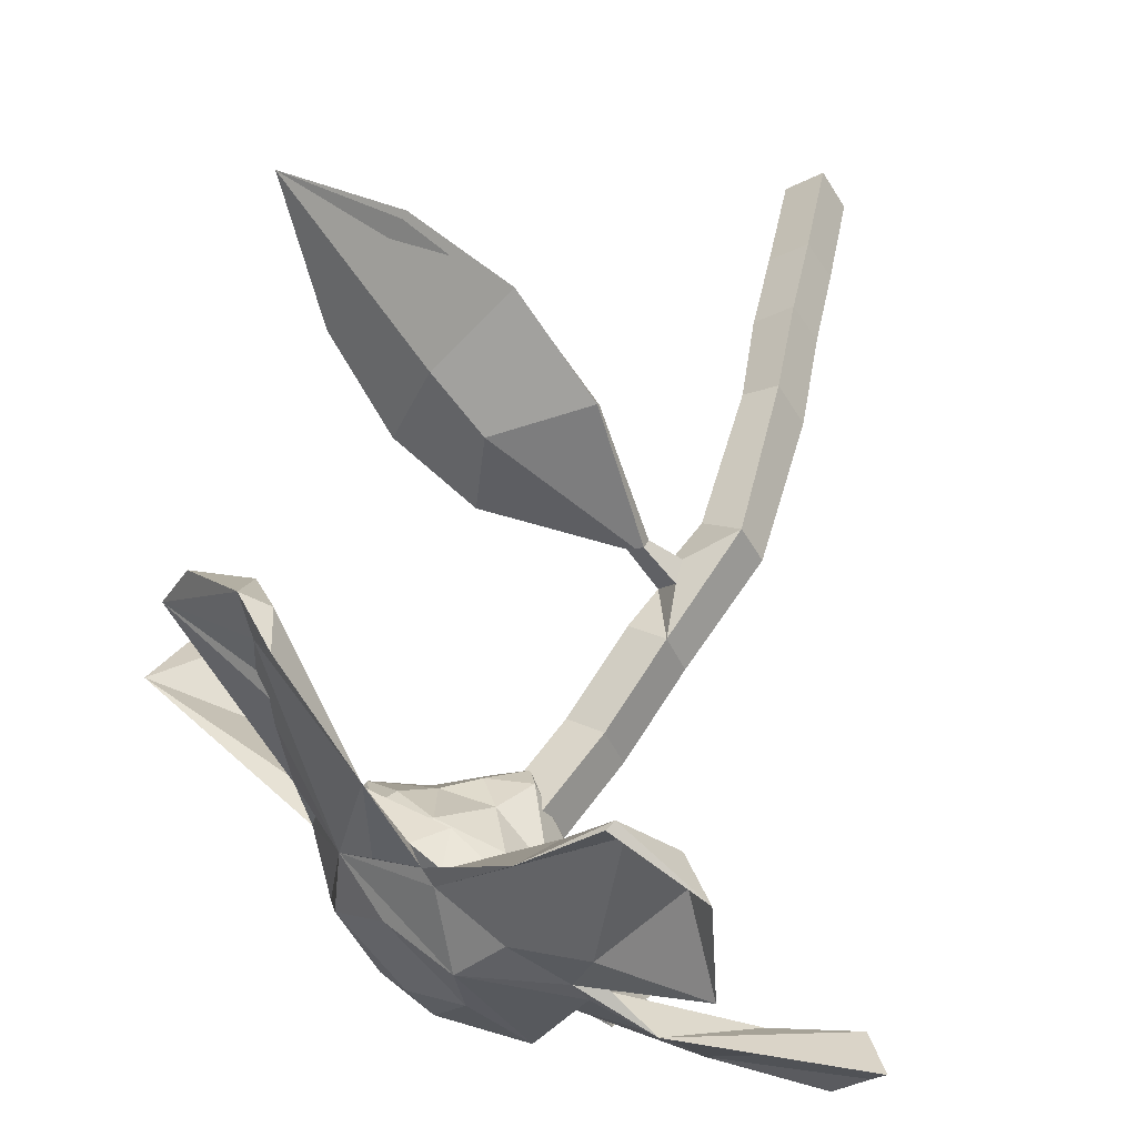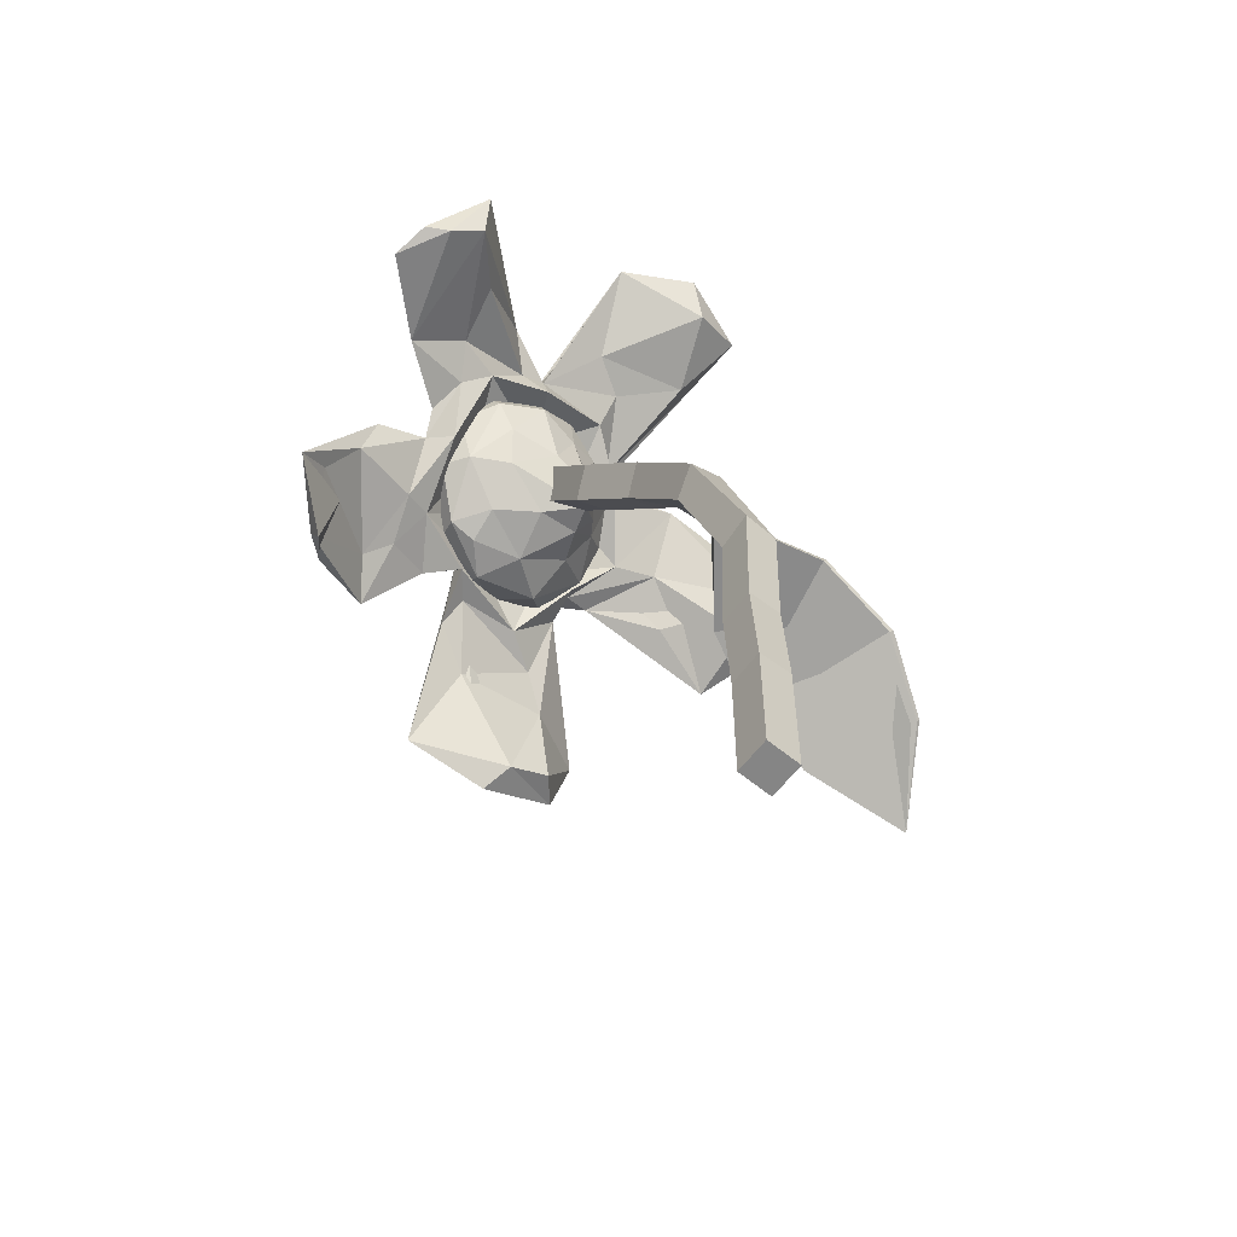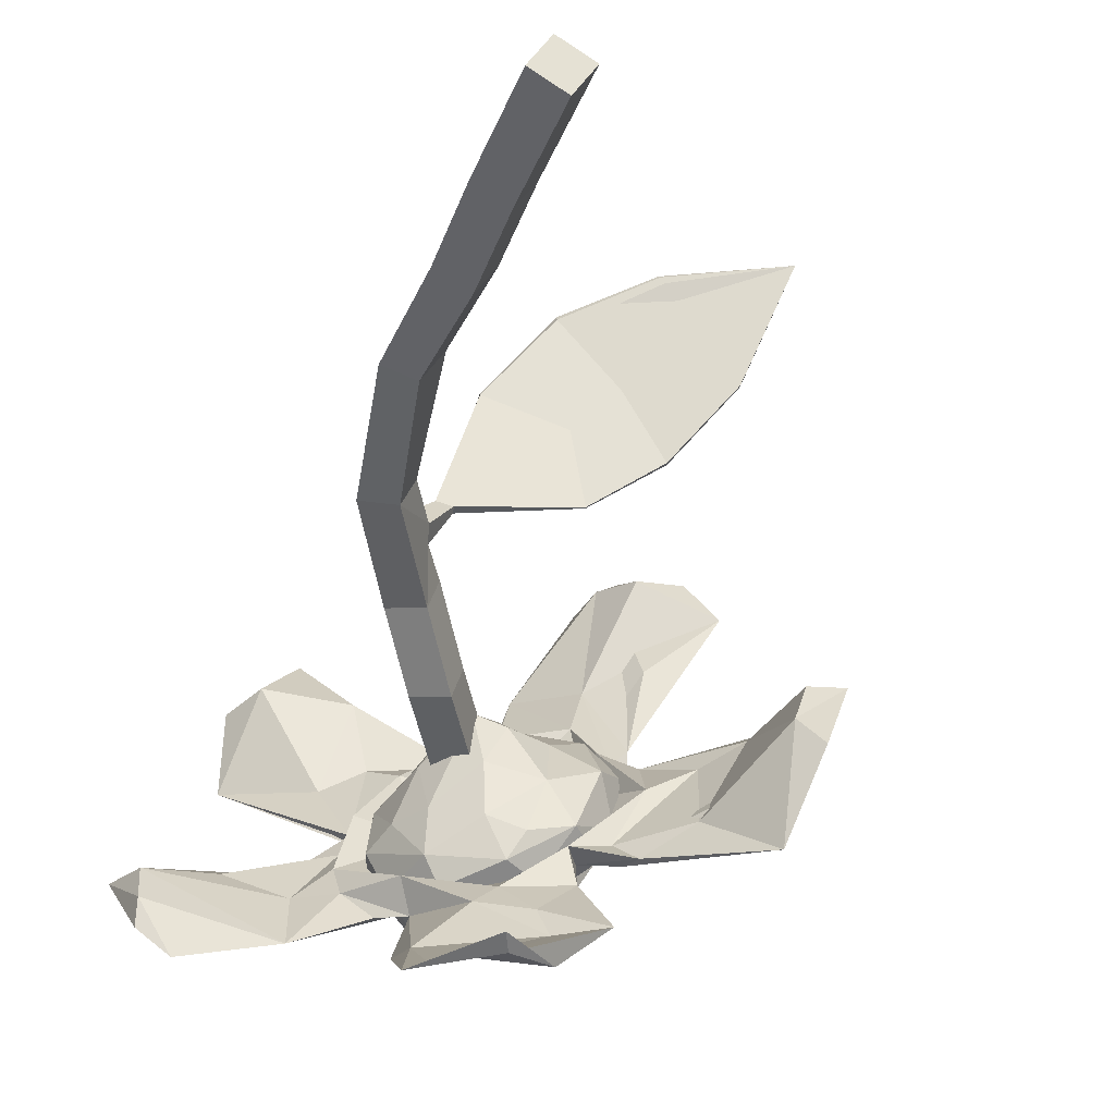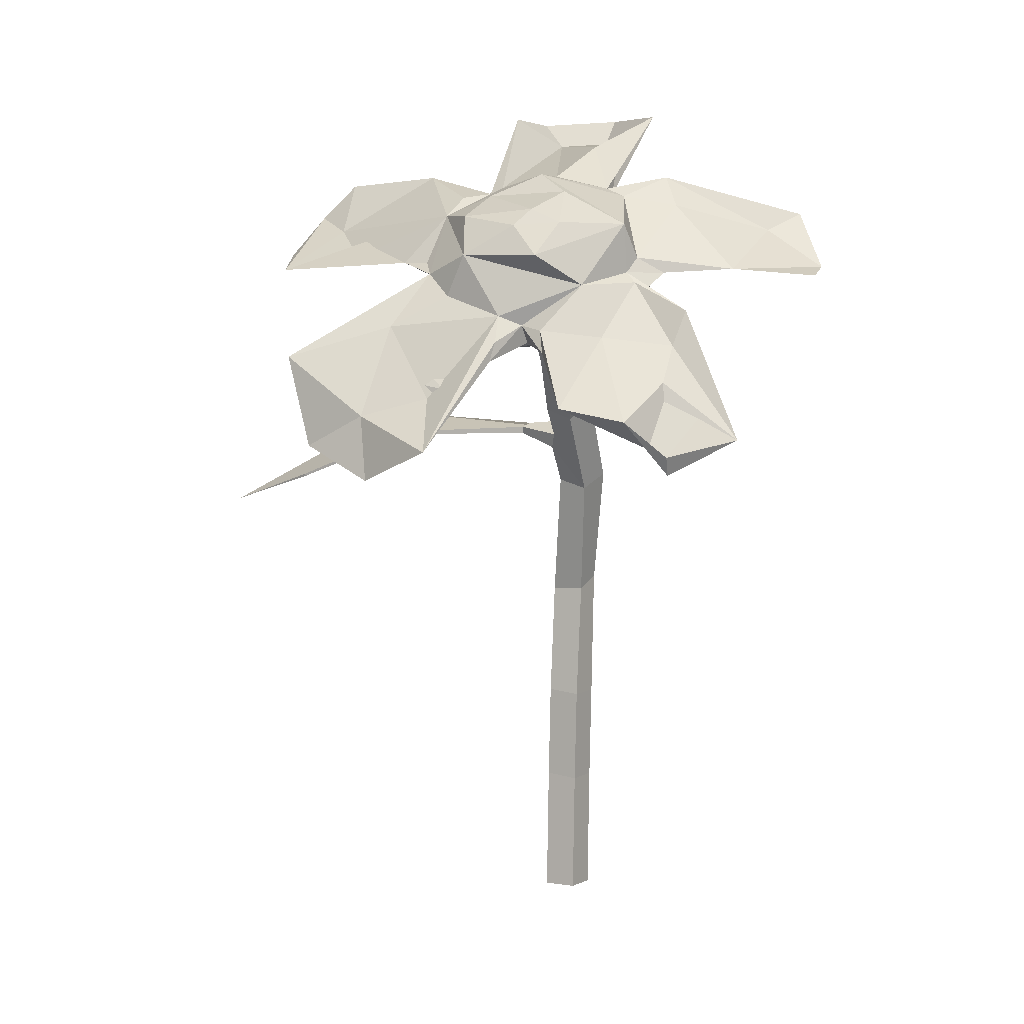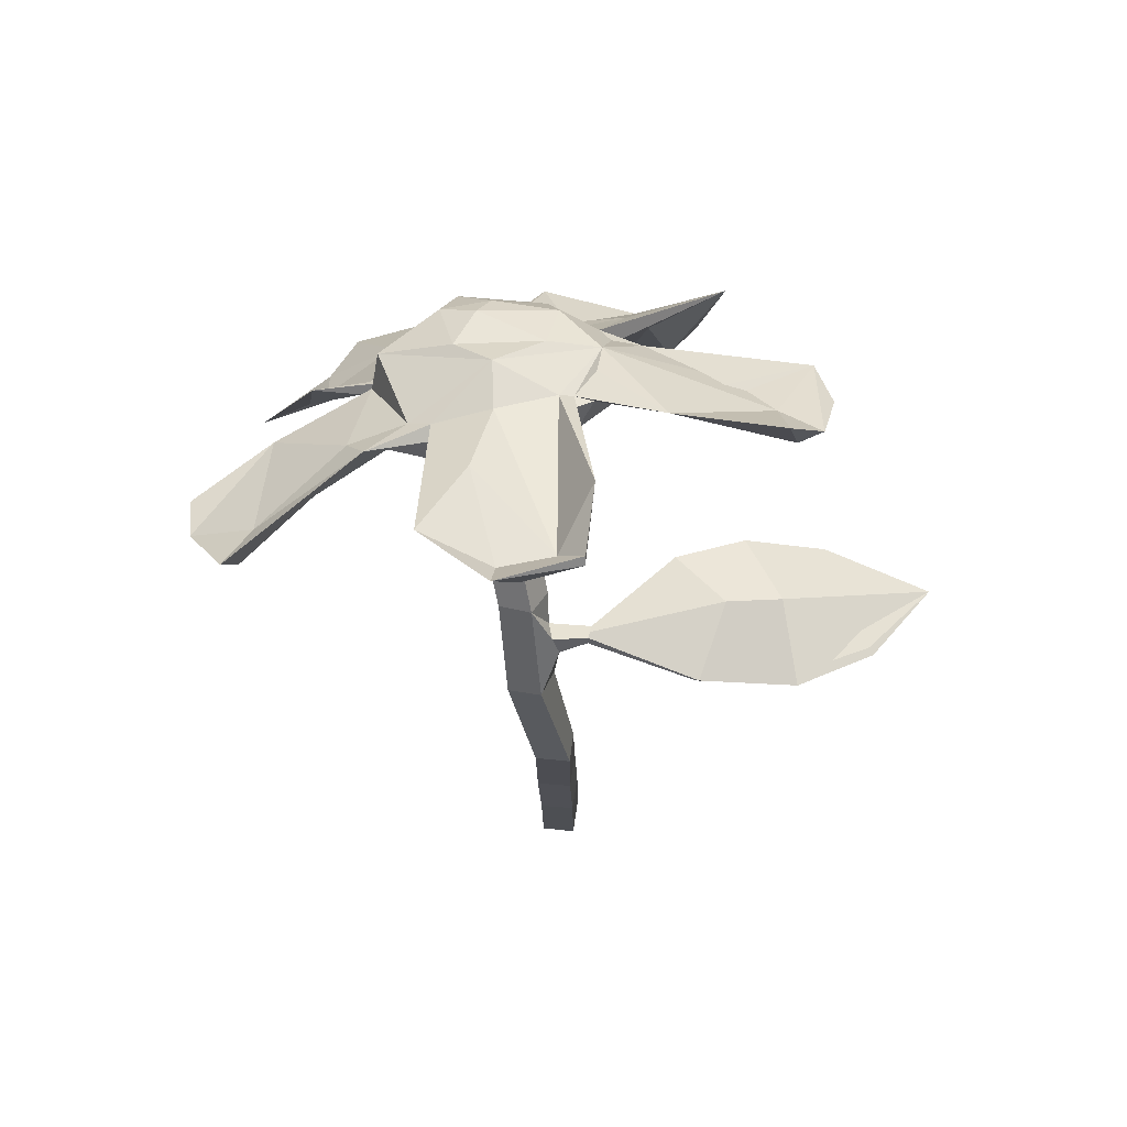
<metadata>
{"format":"obj","ext":"obj","renderer":"f3d","projection":"perspective","resolution":1024,"background":"white","views":[{"elev":32.3,"azim":-169.9,"up":"+Z"},{"elev":-61.8,"azim":-97.3,"up":"+Y"},{"elev":-29.1,"azim":-16.2,"up":"+Z"},{"elev":2.8,"azim":151.8,"up":"+Y"},{"elev":71.3,"azim":-51.4,"up":"+Y"}]}
</metadata>
<code>
o Flower4_Plane.624
v 0.2852 1.183 -0.289
v 0.2656 1.166 -0.3398
v 0.2164 1.196 -0.3326
v 0.236 1.213 -0.2818
v 0.01519 0.5777 0.005801
v -0.01647 0.5797 -0.04219
v -0.06188 0.6003 -0.01394
v -0.03022 0.5983 0.03405
v 0.03184 -1.3e-05 0.006002
v 0.001125 -1.3e-05 -0.04215
v -0.04866 -1.3e-05 -0.01348
v -0.01794 -1.3e-05 0.03467
v 0.28 0.8799 -0.000832
v 0.1387 0.8893 0.152
v 0.1399 0.8963 0.1568
v 0.2813 0.8864 0.000986
v 0.4688 0.799 0.1697
v 0.3679 0.82 0.3359
v 0.3668 0.824 0.3398
v 0.4697 0.8032 0.1698
v 0.06528 0.8546 -0.0729
v 0.04354 0.8778 -0.04691
v 0.0469 0.904 -0.06359
v 0.07067 0.8789 -0.08954
v 0.0982 0.9248 -0.1135
v 0.07861 0.9081 -0.1644
v 0.02937 0.9376 -0.1572
v 0.04896 0.9543 -0.1063
v 0.03332 0.7917 -0.04931
v 0.009463 0.7763 -0.09892
v -0.0402 0.8026 -0.0856
v -0.01634 0.818 -0.03598
v 0.02757 0.2169 0.006742
v -0.003141 0.2104 -0.04141
v -0.05292 0.2127 -0.01274
v -0.02221 0.2192 0.03541
v 0.0267 0.3819 0.000983
v -0.004014 0.3754 -0.04717
v -0.0538 0.3777 -0.0185
v -0.02308 0.3842 0.02965
v 0.1039 0.8807 -0.02775
v 0.08121 0.8878 -0.01912
v 0.08486 0.9002 -0.02194
v 0.1057 0.8925 -0.03118
v 0.3818 0.8493 0.0654
v 0.2366 0.8644 0.2719
v 0.2373 0.8695 0.2794
v 0.3836 0.8554 0.06602
v 0.5352 0.7519 0.3419
v 0.2633 0.9181 0.1138
v 0.2614 0.8877 0.1177
v 0.3295 0.8942 0.1781
v 0.3263 0.866 0.1775
v 0.09528 0.8963 -0.02656
v 0.1048 1.044 -0.1811
v 0.08518 1.027 -0.232
v 0.1344 0.9976 -0.2392
v 0.154 1.014 -0.1883
v 0.1737 1.165 -0.2406
v 0.1541 1.149 -0.2915
v 0.2034 1.119 -0.2987
v 0.223 1.136 -0.2478
v 0.328 0.9266 -0.5621
v 0.2543 1.16 -0.4028
v 0.3044 1.058 -0.4567
v 0.3082 1.019 -0.4713
v 0.318 1.184 -0.463
v 0.3204 1.068 -0.4216
v 0.3755 1.038 -0.4293
v 0.3868 1.005 -0.4309
v 0.302 1.039 -0.409
v 0.5268 0.8554 -0.4643
v 0.3606 1.04 -0.4011
v 0.3564 1.083 -0.4053
v 0.453 0.9594 -0.3905
v 0.3305 1.108 -0.3794
v 0.5383 0.8278 -0.2945
v 0.5721 0.8062 -0.3351
v 0.4735 0.9439 -0.3702
v 0.3257 1.238 -0.4016
v 0.5661 0.9145 -0.3052
v 0.4939 1.068 -0.2709
v 0.5659 0.8568 -0.2318
v 0.6261 0.8641 -0.2223
v 0.5313 0.9891 -0.253
v 0.4106 1.047 -0.3122
v 0.2565 1.218 -0.3444
v 0.6494 1.016 -0.1898
v 0.4783 1.034 -0.28
v 0.4064 1.12 -0.3131
v 0.4171 1.16 -0.2666
v 0.4259 1.123 -0.2467
v 0.3923 1.189 -0.3463
v 0.3973 1.162 -0.2261
v 0.3714 1.142 -0.2208
v 0.407 1.182 -0.2357
v 0.5656 1.179 0.02773
v 0.3633 1.175 -0.276
v 0.4292 1.183 -0.1921
v 0.5244 1.21 0.09262
v 0.4592 1.2 -0.05892
v 0.4519 1.204 0.08635
v 0.3849 1.251 -0.07777
v 0.3122 1.188 -0.33
v 0.4438 1.254 0.04286
v 0.4484 1.285 0.1213
v 0.4138 1.274 0.09953
v 0.3589 1.266 -0.2169
v 0.36 1.223 -0.1487
v 0.3692 1.258 -0.306
v 0.3992 1.344 0.08974
v 0.3081 1.351 -0.05722
v 0.3124 1.303 -0.1908
v 0.2712 1.305 -0.1628
v 0.2571 1.312 -0.189
v 0.1261 1.47 -0.04923
v 0.2339 1.269 -0.1649
v 0.2892 1.267 -0.3992
v 0.2413 1.322 -0.2049
v 0.2323 1.323 -0.1797
v 0.2763 1.267 -0.2468
v 0.02092 1.427 -0.0313
v 0.09138 1.393 -0.06899
v 0.03343 1.47 0.007494
v 0.0252 1.46 0.01344
v -0.0367 1.417 -0.04897
v -0.07469 1.476 -0.06793
v 0.1083 1.371 -0.1795
v 0.0441 1.385 -0.2127
v 0.1608 1.341 -0.2592
v -0.04458 1.43 -0.08544
v 0.05547 1.404 -0.2145
v 0.1444 1.324 -0.2025
v 0.3047 1.298 -0.2787
v -0.08096 1.47 -0.1953
v 0.05776 1.349 -0.2906
v 0.07414 1.309 -0.3074
v 0.06867 1.262 -0.299
v 0.09286 1.318 -0.321
v 0.2194 1.338 -0.3098
v -0.004485 1.339 -0.3626
v 0.05758 1.294 -0.3442
v 0.1773 1.281 -0.3125
v 0.03681 1.229 -0.3942
v 0.07722 1.303 -0.3521
v -0.1089 1.243 -0.4128
v -0.2484 1.279 -0.4292
v -0.219 1.208 -0.4319
v -0.1722 1.246 -0.4377
v -0.2251 1.177 -0.5269
v 0.000968 1.286 -0.4044
v -0.2241 1.174 -0.4856
v -0.01976 1.226 -0.444
v -0.18 1.158 -0.569
v 0.2143 1.302 -0.3809
v 0.03914 1.19 -0.444
v -0.03422 1.168 -0.5308
v 0.1192 1.186 -0.4662
v 0.07818 1.16 -0.4859
v 0.1425 1.16 -0.4703
v 0.1177 1.129 -0.4912
v 0.1006 1.113 -0.4437
v 0.08542 1.092 -0.5678
v 0.1833 1.195 -0.4125
v 0.1385 1.142 -0.4901
v 0.1521 1.241 -0.4775
v 0.1107 1.033 -0.5662
v 0.089 1 -0.5878
v 0.1732 1.026 -0.5058
v 0.049 0.8748 -0.6693
v 0.1604 0.8167 -0.6303
v 0.09327 0.9221 -0.6359
v 0.1532 0.9697 -0.6044
v 0.2426 1.134 -0.4898
v 0.1717 0.8466 -0.6445
v 0.2293 1.045 -0.5327
v 0.2561 0.961 -0.5684
v 0.2462 0.9046 -0.6322
v 0.2469 0.9919 -0.5217
v 0.2108 1.042 -0.4749
v 0.2645 1.242 -0.4517
v 0.3109 1.189 -0.1833
v 0.3346 1.221 -0.186
v 0.3294 1.255 -0.1985
v 0.3283 1.272 -0.2532
v 0.2603 1.235 -0.1796
v 0.26 1.285 -0.1914
v 0.2576 1.313 -0.2457
v 0.2051 1.3 -0.2078
v 0.2042 1.172 -0.204
v 0.2819 1.285 -0.3156
v 0.179 1.245 -0.2087
v 0.1878 1.324 -0.2523
v 0.1366 1.22 -0.2471
v 0.1365 1.291 -0.2523
v 0.2025 1.313 -0.3284
v 0.1461 1.313 -0.3279
v 0.09192 1.241 -0.3019
v 0.1078 1.298 -0.3156
v 0.2481 1.273 -0.3637
v 0.1719 1.112 -0.2114
v 0.08492 1.239 -0.3911
v 0.1197 1.271 -0.3955
v 0.07493 1.207 -0.3771
v 0.09787 1.161 -0.3515
v 0.1275 1.143 -0.2735
v 0.1 1.184 -0.438
v 0.1842 1.247 -0.4224
v 0.1415 1.185 -0.4615
v 0.1337 1.107 -0.3464
v 0.1494 1.104 -0.4589
v 0.2216 1.109 -0.4737
v 0.1283 1.102 -0.4159
v 0.2132 1.167 -0.4635
v 0.1966 1.067 -0.2906
v 0.2228 1.047 -0.4341
v 0.1965 1.057 -0.3705
v 0.2673 1.068 -0.45
v 0.2464 1.036 -0.3951
v 0.2925 1.153 -0.4333
v 0.3382 1.061 -0.3972
v 0.3245 1.099 -0.4224
v 0.3108 1.032 -0.3826
v 0.1834 1.077 -0.2189
v 0.276 1.047 -0.3161
v 0.3773 1.084 -0.3564
v 0.3622 1.141 -0.3723
v 0.3373 1.187 -0.3748
v 0.3548 1.063 -0.2859
v 0.3936 1.103 -0.2743
v 0.232 1.08 -0.2312
v 0.2939 1.098 -0.24
v 0.3951 1.158 -0.2987
v 0.3558 1.142 -0.2096
v 0.3898 1.166 -0.2374
v 0.3019 1.236 -0.3648
v 0.2602 1.221 -0.412
v 0.2284 1.123 -0.2029
v 0.3652 1.232 -0.2504
v 0.3613 1.221 -0.3015
v 0.2725 1.153 -0.2007
g Flower4_Plane.624_FlowerStem
f 21 29 30
f 24 28 23
f 22 32 29 21
f 23 28 32 22
f 24 21 30 26
f 44 41 21 24
f 27 26 30 31
f 28 27 31 32
f 43 54 44 24 23
f 42 43 23 22
f 41 42 22 21
f 49 19 18
f 12 11 10 9
f 1 2 3 4
f 24 26 25
f 28 24 25
f 62 61 2 1
f 61 60 3 2
f 60 59 4 3
f 59 62 1 4
f 5 6 30 29
f 6 7 31 30
f 7 8 32 31
f 8 5 29 32
f 9 10 34 33
f 10 11 35 34
f 11 12 36 35
f 12 9 33 36
f 33 34 38 37
f 34 35 39 38
f 35 36 40 39
f 36 33 37 40
f 37 38 6 5
f 38 39 7 6
f 39 40 8 7
f 40 37 5 8
f 13 51 14 42 41
f 14 15 43 42
f 16 13 41 44
f 45 53 46 14 51 13
f 46 47 15 14
f 48 45 13 16
f 17 49 18 46 53 45
f 18 19 47 46
f 52 49 20 48
f 20 17 45 48
f 20 49 17
f 44 54 50 16
f 43 15 50 54
f 16 50 52 48
f 47 52 50 15
f 49 52 47 19
f 28 25 58 55
f 27 28 55 56
f 26 27 56 57
f 25 26 57 58
f 55 58 62 59
f 56 55 59 60
f 57 56 60 61
f 58 57 61 62
f 241 238 190
f 182 241 186
f 186 187 183
f 184 188 185
f 190 192 186
f 185 188 191
f 187 186 189
f 191 200 236
f 189 193 188
f 192 195 189
f 193 195 199
f 199 197 193
f 198 199 195
f 194 201 206
f 197 203 196
f 197 199 203
f 199 202 203
f 204 202 199
f 236 200 237
f 200 208 237
f 202 204 207
f 203 207 209
f 205 213 204
f 213 211 207
f 205 210 213
f 208 209 214
f 206 224 210
f 209 211 212
f 237 214 220
f 213 217 216
f 214 212 220
f 217 219 216
f 212 218 222
f 216 223 218
f 219 223 216
f 218 223 221
f 215 224 231
f 225 223 219
f 223 226 221
f 223 225 229
f 225 231 232
f 226 229 230
f 225 232 229
f 230 233 226
f 233 240 228
f 232 234 229
f 230 235 233
f 230 234 235
f 231 241 232
f 228 240 236
f 233 239 240
f 231 224 238
f 241 234 232
f 183 184 235
f 182 183 234
f 236 240 191
f 183 182 186
f 183 187 184
f 224 201 238
f 241 190 186
f 238 201 190
f 188 184 187
f 186 192 189
f 187 189 188
f 191 188 196
f 188 193 196
f 190 194 192
f 193 189 195
f 194 190 201
f 196 193 197
f 195 192 194
f 200 191 196
f 195 194 198
f 198 194 206
f 208 196 203
f 200 196 208
f 198 204 199
f 198 206 205
f 204 198 205
f 206 201 224
f 203 202 207
f 205 206 210
f 208 203 209
f 204 213 207
f 237 208 214
f 207 211 209
f 224 215 210
f 209 212 214
f 210 217 213
f 210 215 217
f 211 213 216
f 212 222 220
f 219 217 225
f 217 215 225
f 237 220 228
f 218 221 222
f 222 227 220
f 228 220 227
f 228 236 237
f 225 215 231
f 222 221 226
f 222 226 227
f 223 229 226
f 227 226 233
f 216 218 212 211
f 227 233 228
f 229 234 230
f 231 238 241
f 233 235 239
f 235 234 183
f 239 235 184
f 234 241 182
f 239 184 185
f 239 185 240
f 191 240 185
g Flower4_Plane.624_FlowerCenter
f 80 93 67
f 67 93 174
f 174 74 68
f 74 93 90
f 93 91 90
f 80 110 93
f 80 118 110
f 134 108 110
f 118 134 110
f 113 108 115
f 108 134 140
f 108 119 115
f 119 140 130
f 140 139 130
f 118 155 134
f 140 155 166
f 140 145 139
f 145 166 158
f 158 166 160
f 166 181 67
f 174 93 74
f 91 93 108
f 108 93 110
f 108 140 119
f 134 155 140
f 140 166 145
f 155 181 166
f 155 118 181
f 166 174 160
f 166 67 174
f 181 118 80
f 181 80 67
g Flower4_Plane.624_FlowerPetals
f 65 68 66
f 66 68 71
f 68 70 71
f 70 73 71
f 68 69 70
f 69 74 72
f 72 74 79
f 70 75 73
f 73 86 71
f 72 79 81
f 75 89 73
f 77 85 75
f 77 84 83
f 79 82 81
f 89 92 86
f 84 88 83
f 86 92 95
f 82 91 88
f 91 99 94
f 94 109 95
f 108 96 91
f 99 103 94
f 96 108 99
f 99 101 97
f 104 98 121
f 97 100 102
f 97 102 103
f 105 106 97
f 97 106 100
f 98 109 121
f 108 112 105
f 103 107 112
f 106 105 111
f 103 112 109
f 109 114 117
f 112 115 114
f 115 120 114
f 120 133 117
f 121 117 133
f 119 122 116
f 120 128 133
f 116 124 125
f 125 123 116
f 125 126 123
f 121 133 143
f 123 128 120
f 122 130 132
f 126 129 123
f 124 127 125
f 132 135 131
f 128 129 137
f 128 137 133
f 131 135 127
f 127 135 126
f 130 139 132
f 133 137 138
f 129 135 137
f 132 139 135
f 135 136 137
f 138 143 133
f 136 139 137
f 131 127 124 122
f 139 141 137
f 142 144 138
f 141 146 142
f 145 151 141
f 146 153 142
f 141 149 147
f 147 148 141
f 141 148 146
f 141 151 149
f 151 157 149
f 148 153 146
f 147 149 150
f 153 156 144
f 148 152 157
f 145 158 151
f 151 158 157
f 150 154 152
f 144 156 162
f 153 157 156
f 157 159 156
f 144 162 164
f 158 160 159
f 160 165 163
f 163 168 161
f 161 169 162
f 168 169 161
f 165 167 163
f 174 165 160
f 169 180 162
f 168 170 172
f 168 177 169
f 173 171 170
f 177 179 169
f 170 171 175
f 167 176 173
f 172 175 177
f 171 178 175
f 176 63 178
f 179 180 169
f 178 63 175
f 179 63 66
f 180 76 64
f 180 71 76
f 65 174 68
f 63 65 66
f 64 104 87
f 69 68 74
f 70 69 72
f 104 64 76
f 76 71 86
f 70 72 75
f 72 78 77
f 72 77 75
f 72 81 78
f 75 85 89
f 86 73 89
f 79 74 82
f 77 78 84
f 77 83 85
f 78 81 84
f 76 86 98
f 104 76 98
f 74 90 82
f 81 82 88
f 81 88 84
f 85 83 88
f 82 90 91
f 86 95 98
f 85 88 92
f 89 85 92
f 88 91 92
f 95 92 94
f 92 91 94
f 91 96 99
f 94 103 109
f 98 95 109
f 99 97 103
f 97 101 105
f 102 100 106
f 101 99 108
f 102 106 107
f 101 108 105
f 87 104 121
f 103 102 107
f 105 112 111
f 106 111 107
f 108 113 112
f 107 111 112
f 109 112 114
f 109 117 121
f 112 113 115
f 87 121 143
f 114 120 117
f 120 115 116
f 115 119 116
f 120 116 123
f 124 116 122
f 122 119 130
f 123 129 128
f 125 127 126
f 122 132 131
f 129 126 135
f 135 139 136
f 137 142 138
f 139 145 141
f 137 141 142
f 143 164 87
f 143 138 144
f 144 142 153
f 148 147 152
f 143 144 164
f 152 147 150
f 153 148 157
f 149 157 150
f 150 157 154
f 157 152 154
f 157 158 159
f 156 159 161
f 162 156 161
f 159 160 161
f 161 160 163
f 164 162 180
f 164 64 87
f 168 163 170
f 163 167 170
f 167 165 176
f 170 167 173
f 168 172 177
f 172 170 175
f 64 164 180
f 171 173 178
f 173 176 178
f 177 175 63
f 176 65 63
f 180 179 66
f 179 177 63
f 180 66 71
f 65 176 165 174

</code>
